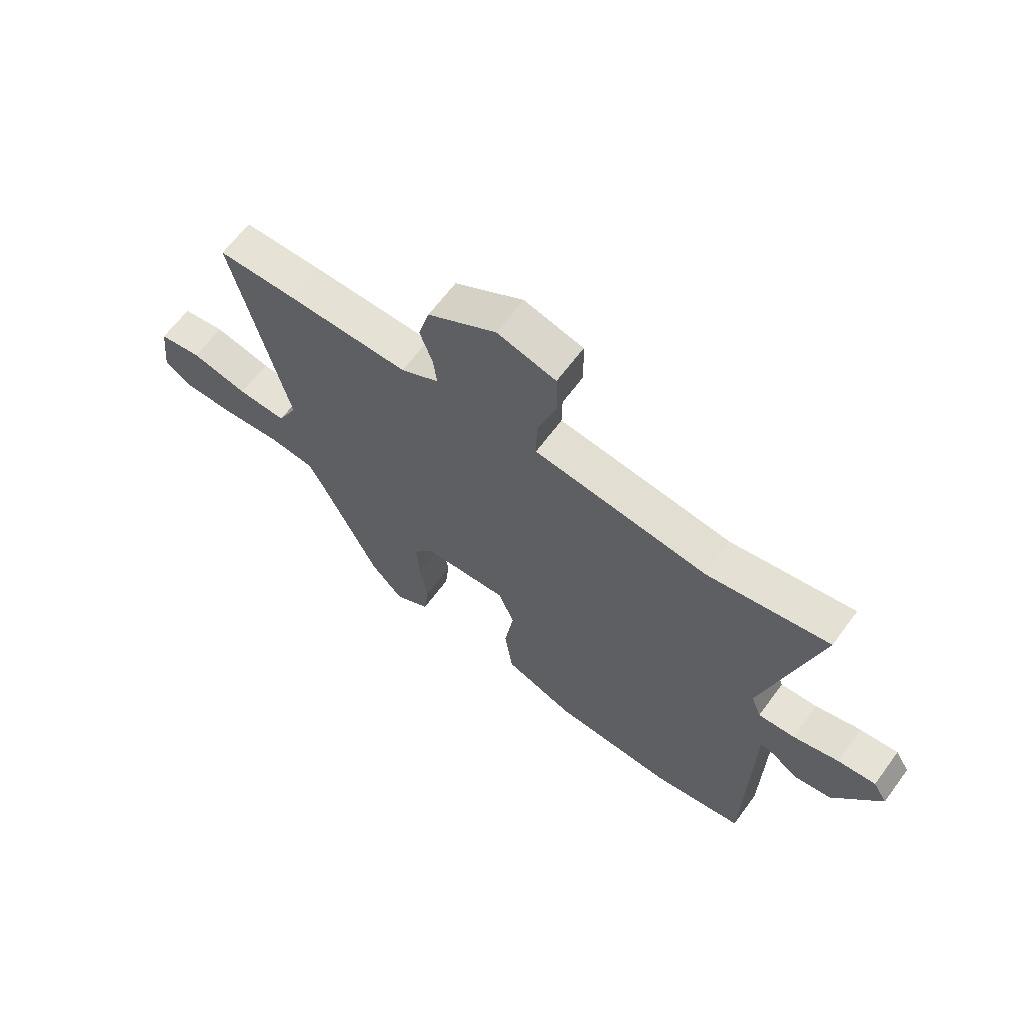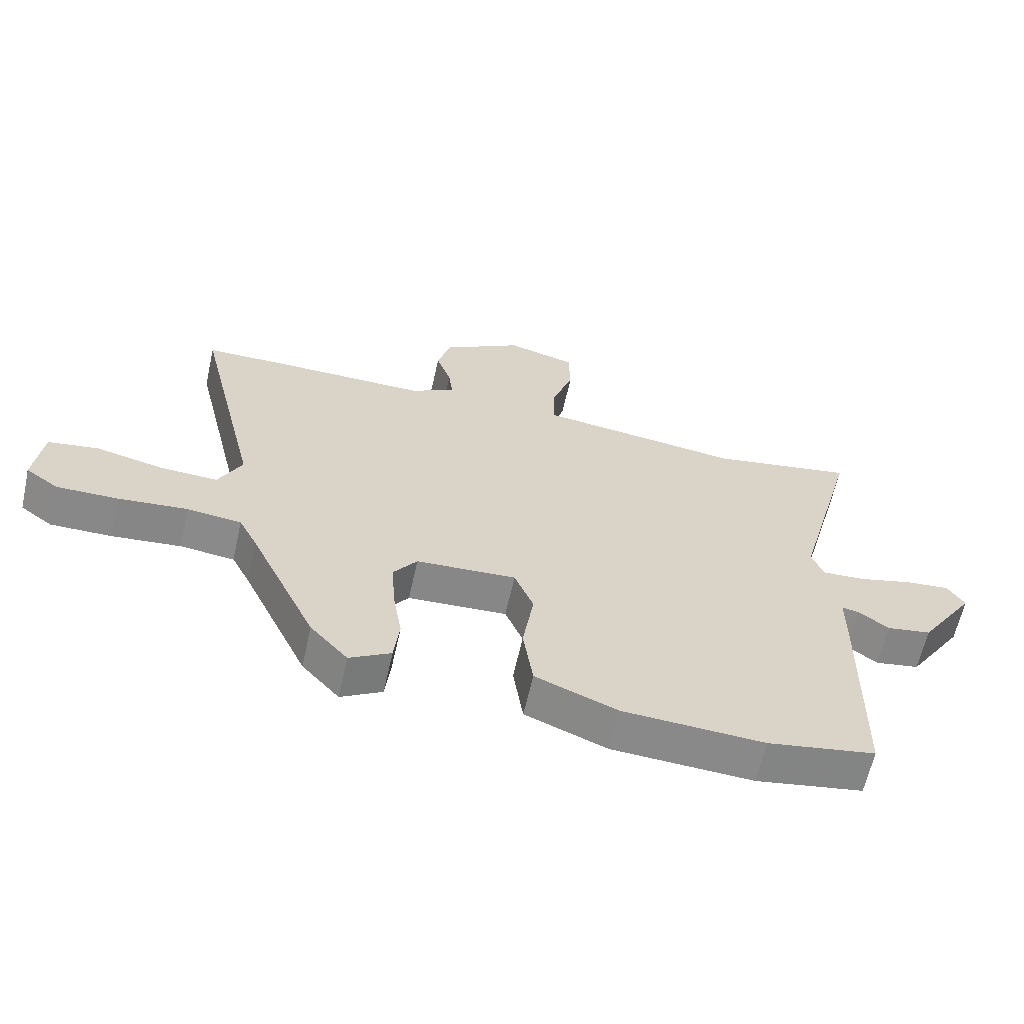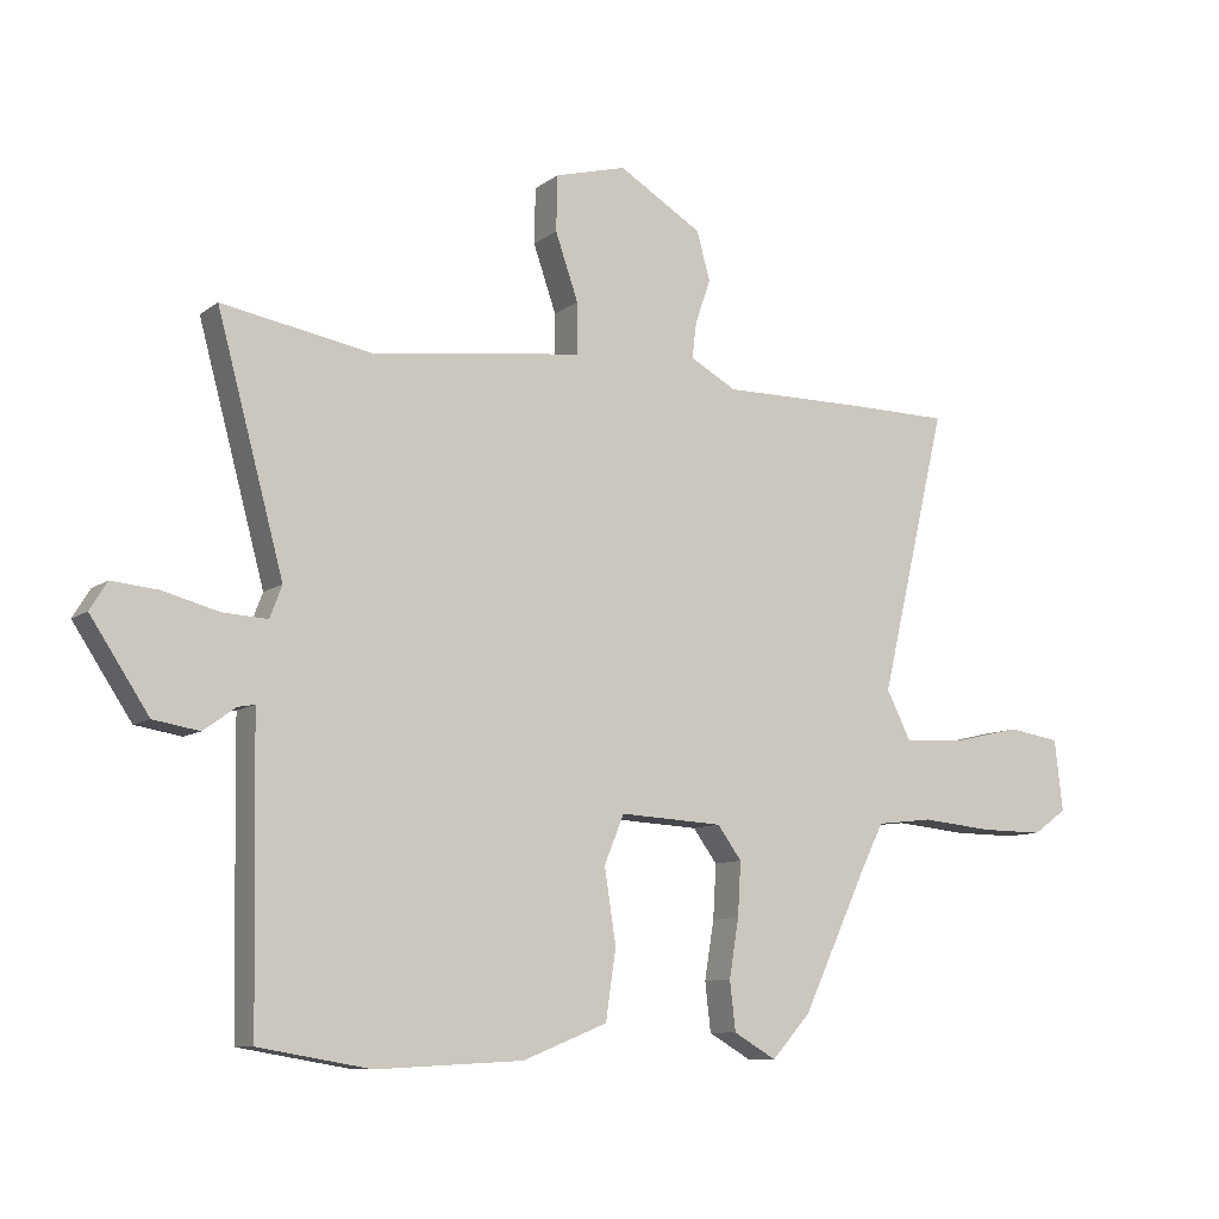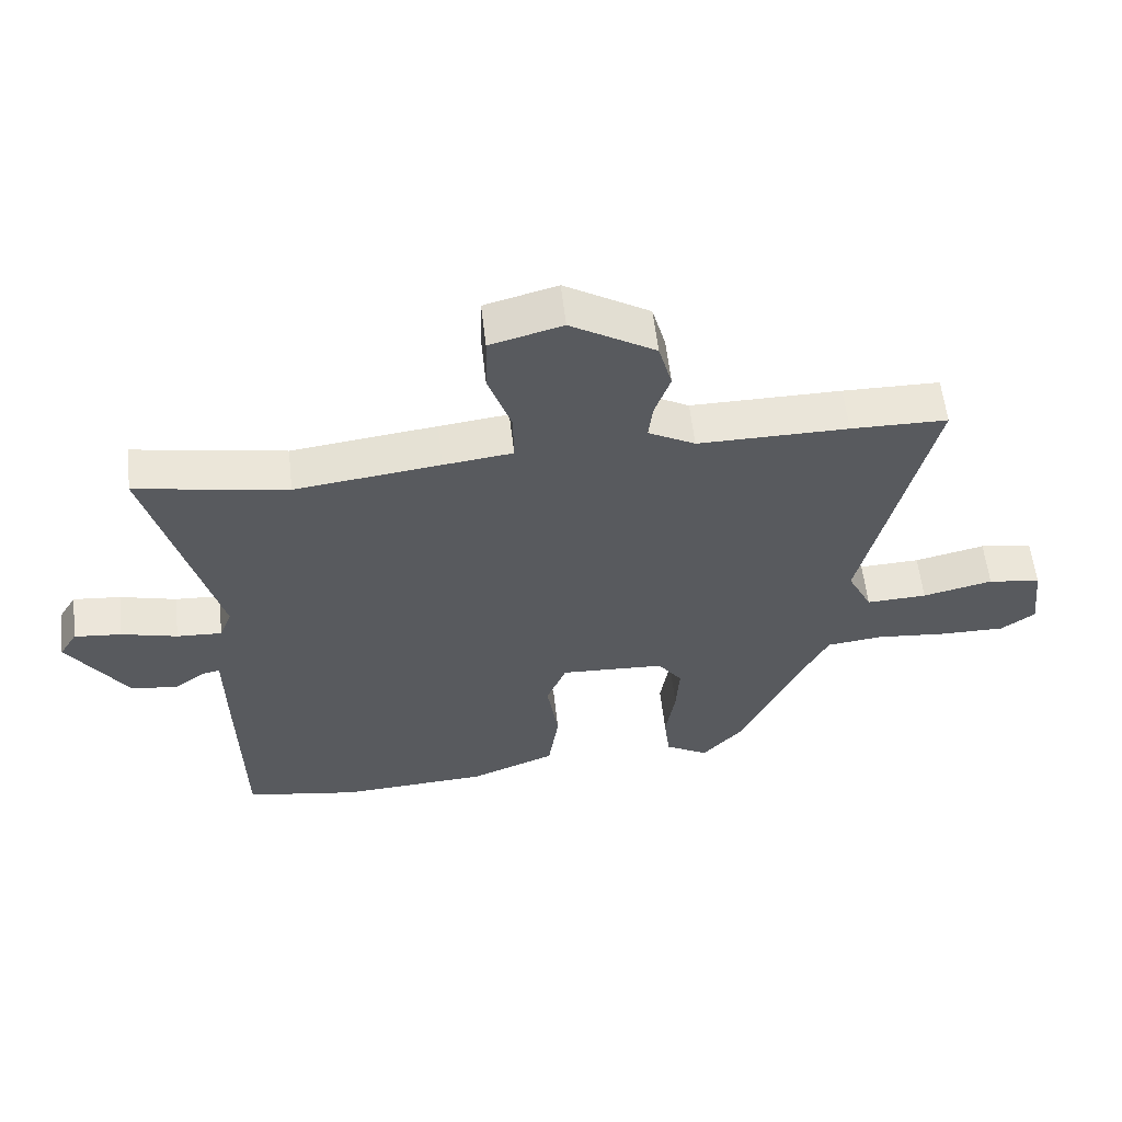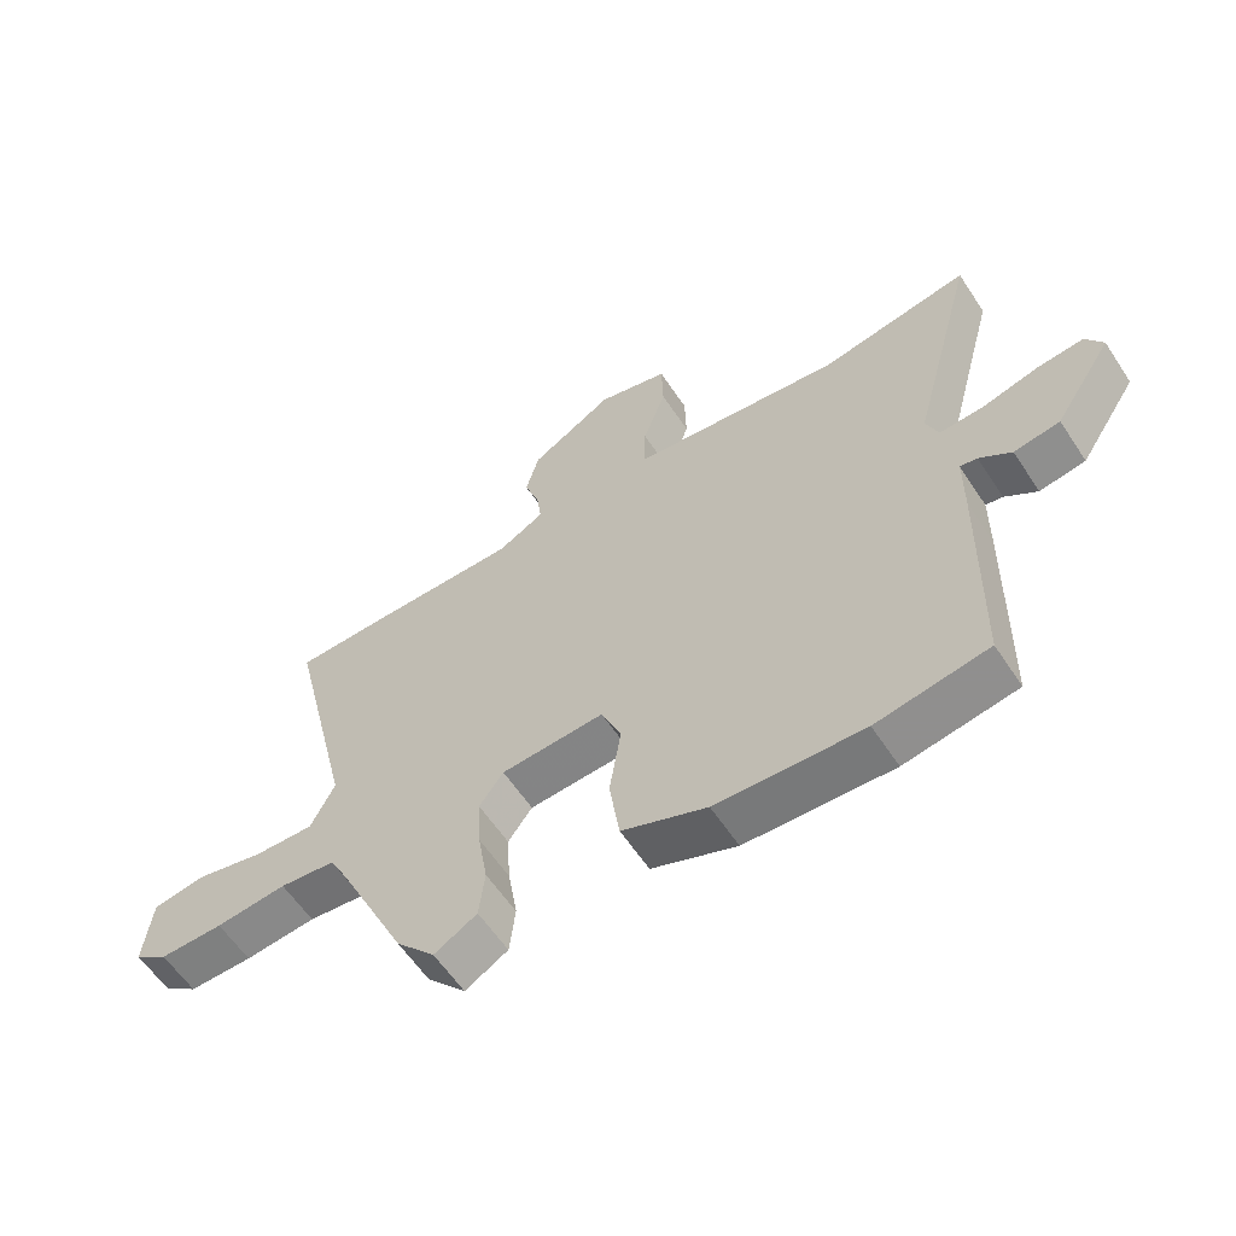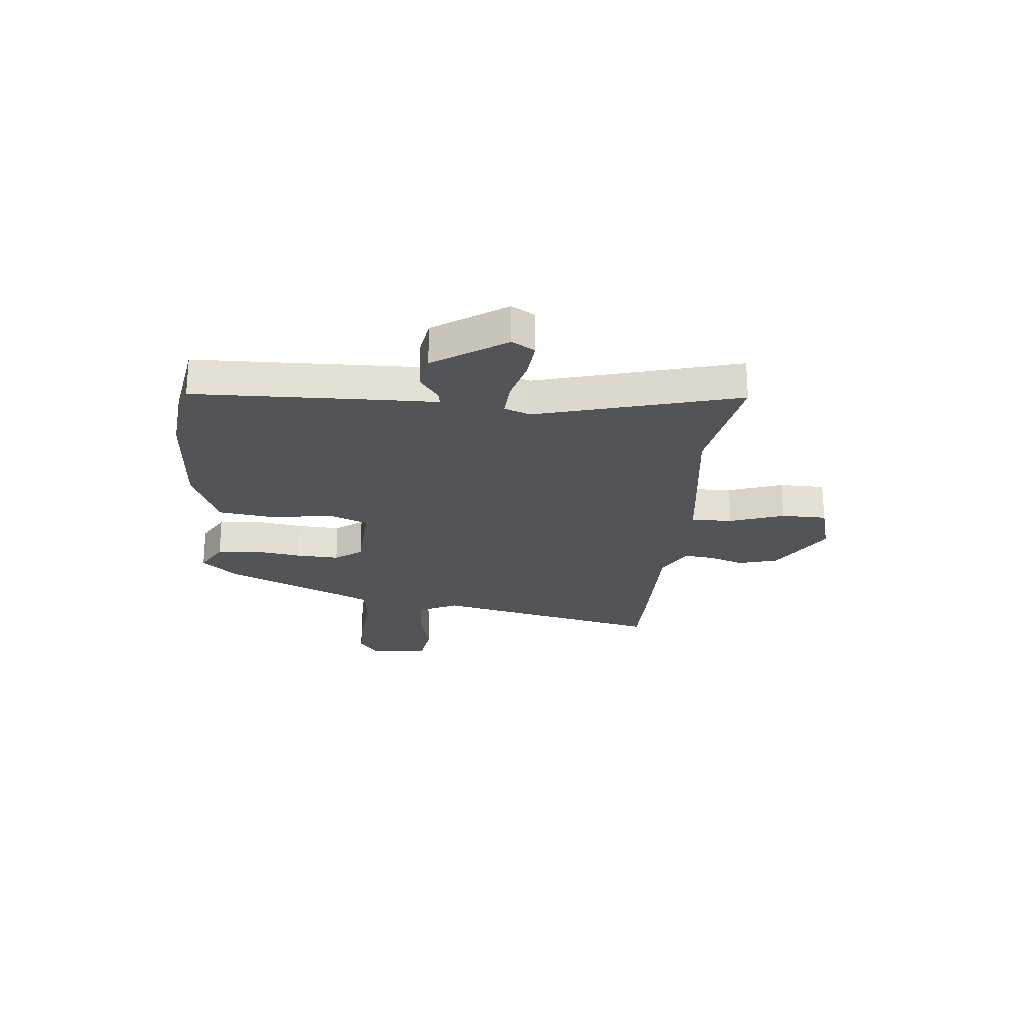
<metadata>
{"format":"obj","ext":"obj","renderer":"f3d","projection":"perspective","resolution":1024,"background":"white","views":[{"elev":64.2,"azim":-143.6,"up":"+Z"},{"elev":-63.0,"azim":167.4,"up":"+Z"},{"elev":-9.4,"azim":-29.4,"up":"+Z"},{"elev":58.2,"azim":-6.5,"up":"+Z"},{"elev":-59.6,"azim":-146.7,"up":"+Z"},{"elev":-23.4,"azim":-95.1,"up":"+Y"}]}
</metadata>
<code>
v -0.614 0.07 0.521
v -0.38 0.07 0.479
v -0.155 0.07 0.507
v -0.048 0.07 0.52
v -0.049 0.07 0.599
v -0.085 0.07 0.703
v -0.083 0.07 0.79
v 0.029 0.07 0.82
v 0.16 0.07 0.741
v 0.181 0.07 0.665
v 0.157 0.07 0.596
v 0.15 0.07 0.54
v 0.223 0.07 0.5
v 0.456 0.07 0.501
v 0.606 0.07 0.499
v 0.501 0.07 0.056
v 0.539 0.07 -0.02
v 0.633 0.07 -0.016
v 0.742 0.07 0.009
v 0.824 0.07 -0.004
v 0.837 0.07 -0.116
v 0.784 0.07 -0.154
v 0.684 0.07 -0.153
v 0.572 0.07 -0.142
v 0.484 0.07 -0.152
v 0.454 0.07 -0.211
v 0.346 0.07 -0.441
v 0.285 0.07 -0.509
v 0.218 0.07 -0.47
v 0.209 0.07 -0.393
v 0.224 0.07 -0.302
v 0.229 0.07 -0.218
v 0.191 0.07 -0.166
v 0.029 0.07 -0.157
v -0.002 0.07 -0.233
v 0.016 0.07 -0.349
v 0 0.07 -0.458
v -0.133 0.07 -0.511
v -0.363 0.07 -0.523
v -0.538 0.07 -0.493
v -0.545 0.07 -0.137
v -0.546 0.07 -0.034
v -0.573 0.07 -0.039
v -0.623 0.07 -0.075
v -0.695 0.07 -0.063
v -0.786 0.07 0.075
v -0.759 0.07 0.119
v -0.686 0.07 0.112
v -0.599 0.07 0.089
v -0.529 0.07 0.085
v -0.51 0.07 0.135
v -0.614 0 0.521
v -0.38 0 0.479
v -0.155 0 0.507
v -0.048 0 0.52
v -0.049 0 0.599
v -0.085 0 0.703
v -0.083 0 0.79
v 0.029 0 0.82
v 0.16 0 0.741
v 0.181 0 0.665
v 0.157 0 0.596
v 0.15 0 0.54
v 0.223 0 0.5
v 0.456 0 0.501
v 0.606 0 0.499
v 0.501 0 0.056
v 0.539 0 -0.02
v 0.633 0 -0.016
v 0.742 0 0.009
v 0.824 0 -0.004
v 0.837 0 -0.116
v 0.784 0 -0.154
v 0.684 0 -0.153
v 0.572 0 -0.142
v 0.484 0 -0.152
v 0.454 0 -0.211
v 0.346 0 -0.441
v 0.285 0 -0.509
v 0.218 0 -0.47
v 0.209 0 -0.393
v 0.224 0 -0.302
v 0.229 0 -0.218
v 0.191 0 -0.166
v 0.029 0 -0.157
v -0.002 0 -0.233
v 0.016 0 -0.349
v 0 0 -0.458
v -0.133 0 -0.511
v -0.363 0 -0.523
v -0.538 0 -0.493
v -0.545 0 -0.137
v -0.546 0 -0.034
v -0.573 0 -0.039
v -0.623 0 -0.075
v -0.695 0 -0.063
v -0.786 0 0.075
v -0.759 0 0.119
v -0.686 0 0.112
v -0.599 0 0.089
v -0.529 0 0.085
v -0.51 0 0.135
f 47 48 49
f 46 47 49
f 45 46 49
f 44 45 49
f 43 44 49
f 42 43 49 50
f 42 50 51
f 41 42 51
f 40 41 51
f 39 40 51
f 38 39 51
f 37 38 51
f 36 37 51
f 35 36 51
f 29 30 31
f 28 29 31
f 27 28 31
f 26 27 31
f 25 26 31 32
f 22 23 24
f 21 22 24
f 20 21 24
f 19 20 24
f 18 19 24
f 17 18 24 25
f 25 32 33
f 17 25 33
f 16 17 33
f 16 33 34
f 15 16 34
f 14 15 34
f 13 14 34
f 9 10 11
f 8 9 11
f 7 8 11
f 6 7 11
f 5 6 11
f 4 5 11 12
f 34 35 51
f 13 34 51
f 12 13 51
f 4 12 51
f 3 4 51
f 2 3 51
f 1 2 51
f 100 99 98
f 100 98 97
f 100 97 96
f 100 96 95
f 100 95 94
f 101 100 94 93
f 102 101 93
f 102 93 92
f 102 92 91
f 102 91 90
f 102 90 89
f 102 89 88
f 102 88 87
f 102 87 86
f 82 81 80
f 82 80 79
f 82 79 78
f 82 78 77
f 83 82 77 76
f 75 74 73
f 75 73 72
f 75 72 71
f 75 71 70
f 75 70 69
f 76 75 69 68
f 84 83 76
f 84 76 68
f 84 68 67
f 85 84 67
f 85 67 66
f 85 66 65
f 85 65 64
f 62 61 60
f 62 60 59
f 62 59 58
f 62 58 57
f 62 57 56
f 63 62 56 55
f 102 86 85
f 102 85 64
f 102 64 63
f 102 63 55
f 102 55 54
f 102 54 53
f 102 53 52
f 1 52 53 2
f 2 53 54 3
f 3 54 55 4
f 4 55 56 5
f 5 56 57 6
f 6 57 58 7
f 7 58 59 8
f 8 59 60 9
f 9 60 61 10
f 10 61 62 11
f 11 62 63 12
f 12 63 64 13
f 13 64 65 14
f 14 65 66 15
f 15 66 67 16
f 16 67 68 17
f 17 68 69 18
f 18 69 70 19
f 19 70 71 20
f 20 71 72 21
f 21 72 73 22
f 22 73 74 23
f 23 74 75 24
f 24 75 76 25
f 25 76 77 26
f 26 77 78 27
f 27 78 79 28
f 28 79 80 29
f 29 80 81 30
f 30 81 82 31
f 31 82 83 32
f 32 83 84 33
f 33 84 85 34
f 34 85 86 35
f 35 86 87 36
f 36 87 88 37
f 37 88 89 38
f 38 89 90 39
f 39 90 91 40
f 40 91 92 41
f 41 92 93 42
f 42 93 94 43
f 43 94 95 44
f 44 95 96 45
f 45 96 97 46
f 46 97 98 47
f 47 98 99 48
f 48 99 100 49
f 49 100 101 50
f 50 101 102 51
f 51 102 52 1

</code>
